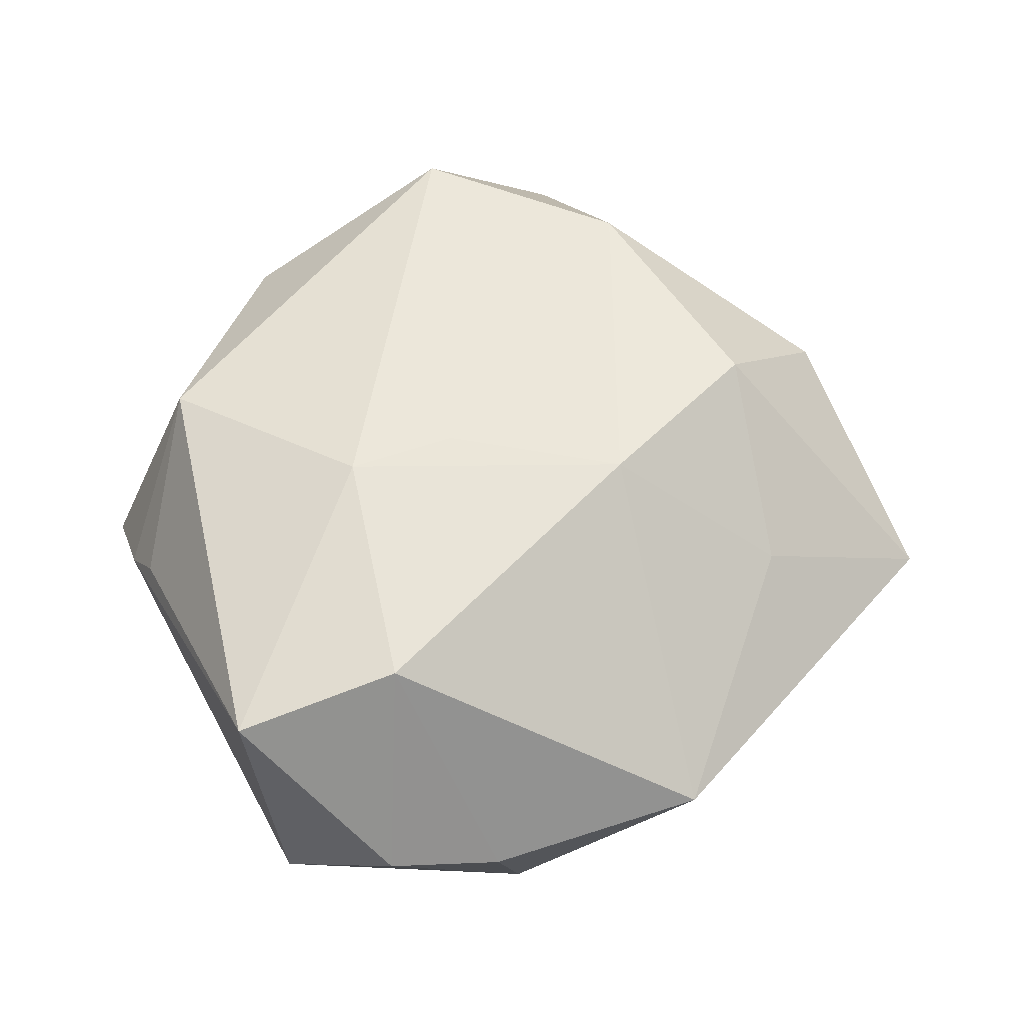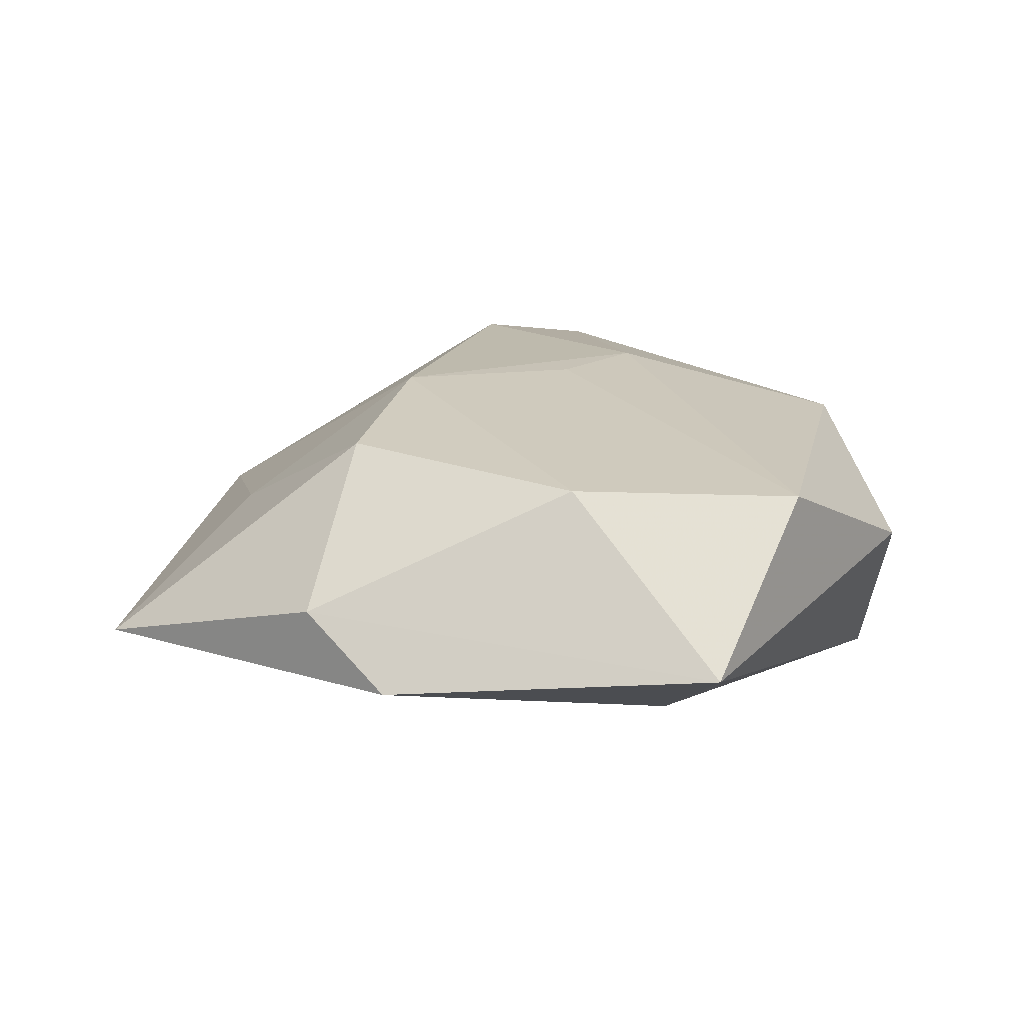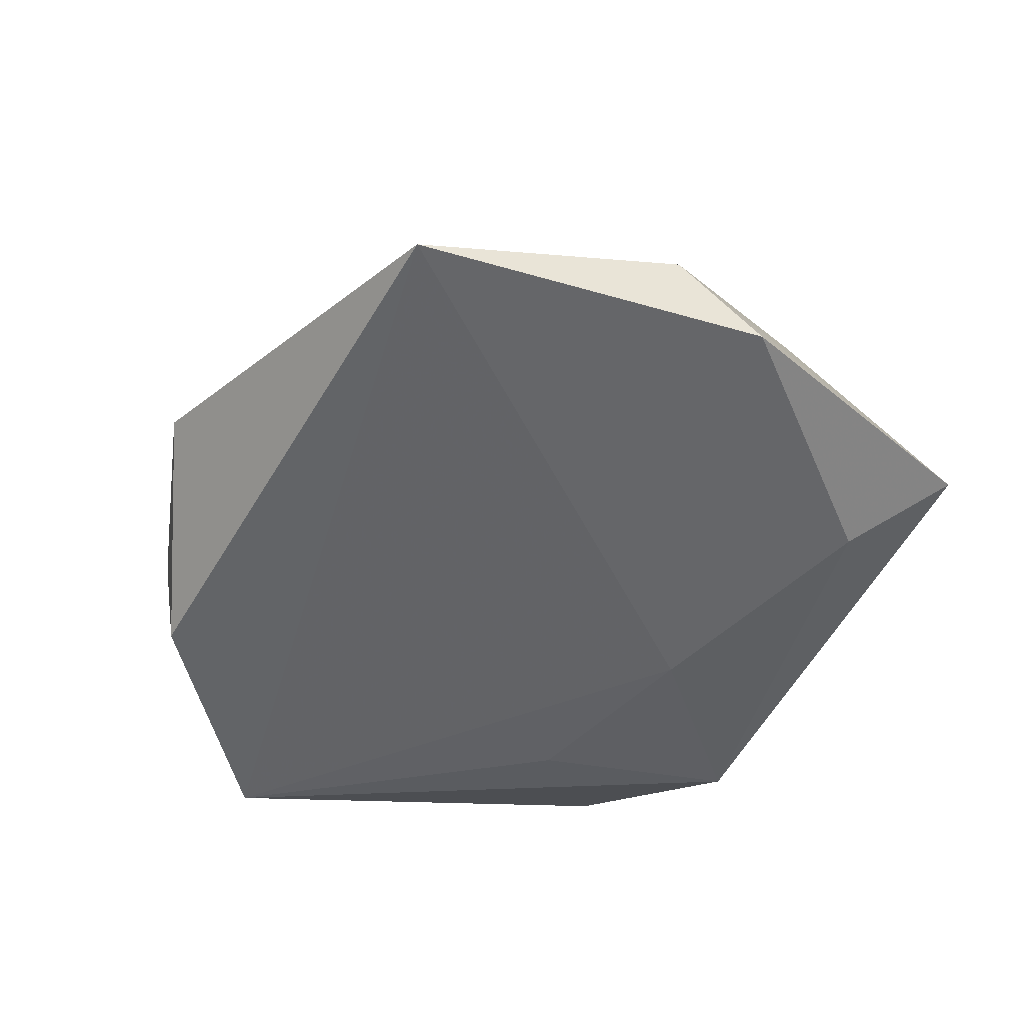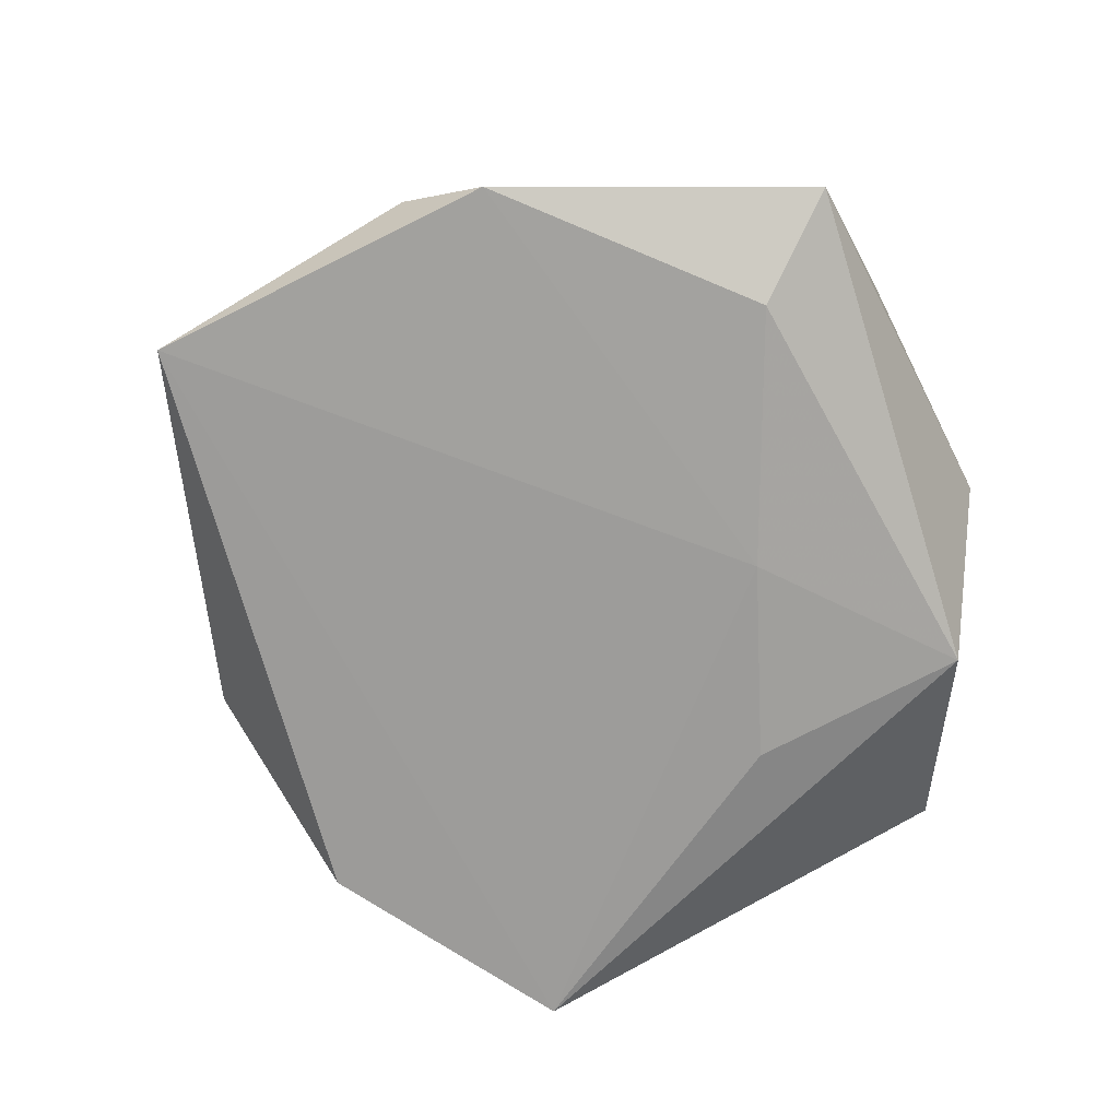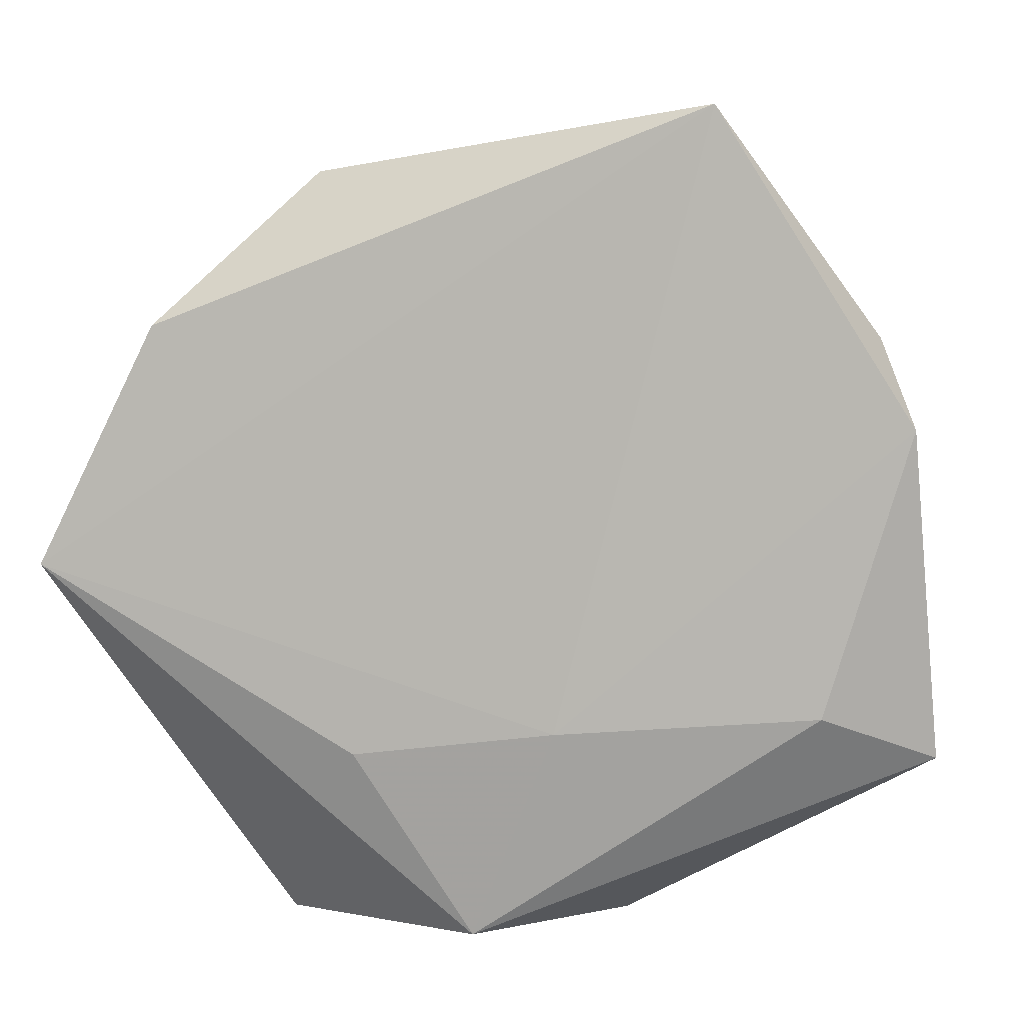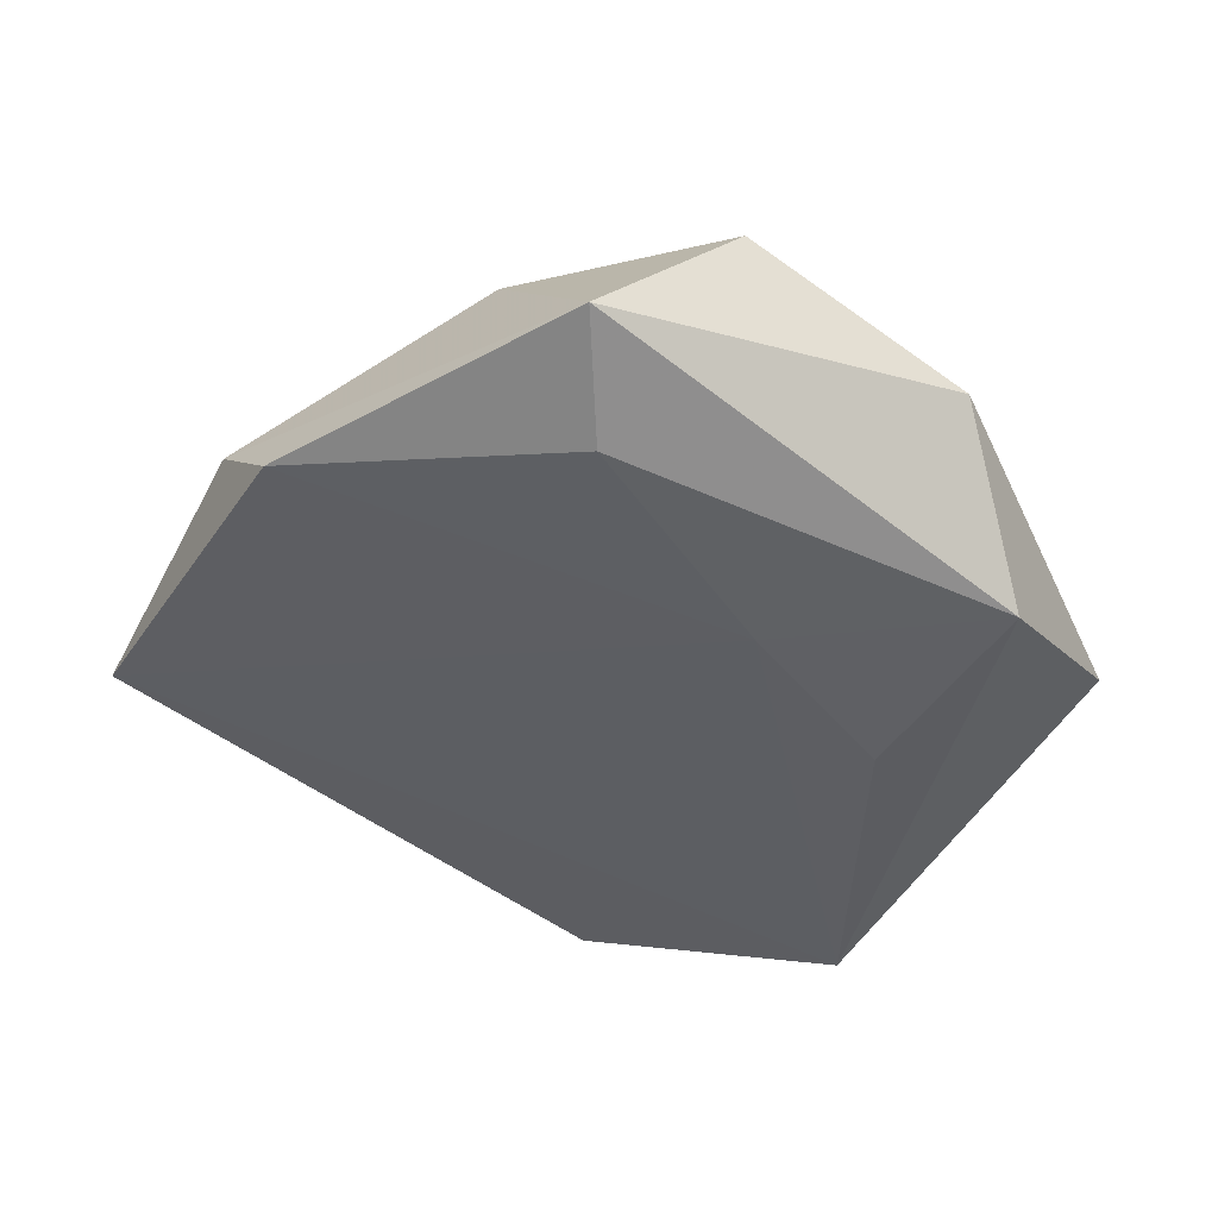
<metadata>
{"format":"obj","ext":"obj","renderer":"f3d","projection":"perspective","resolution":1024,"background":"white","views":[{"elev":63.6,"azim":120.0,"up":"+Z"},{"elev":12.4,"azim":-88.7,"up":"+Z"},{"elev":-43.7,"azim":-141.3,"up":"+Z"},{"elev":-66.3,"azim":-96.0,"up":"+Z"},{"elev":11.4,"azim":-165.8,"up":"+Y"},{"elev":-37.7,"azim":-62.9,"up":"+Z"}]}
</metadata>
<code>
v -0.03589 -0.01197 -0.01147
v 0.02342 -0.03124 -0.002168
v -0.03668 -0.002525 0.0107
v -0.02553 0.01963 0.01331
v 0.009552 -0.01744 -0.01611
v 0.0002309 -0.002039 0.01718
v -0.01037 -0.01444 -0.01456
v 0.04182 0.0001286 -0.01683
v -0.04361 0.01575 -0.008097
v -0.01456 -0.03745 0.001615
v -0.03939 0.02346 -0.0009566
v -0.006109 0.01537 0.01717
v 0.03063 0.02402 -0.01333
v -0.01049 0.03291 0.004654
v 0.02486 -0.02715 0.002579
v -0.0239 0.04575 -0.007202
v 0.03389 0.02334 -0.0007122
v 0.03969 -0.003663 0.01632
v 0.01883 -0.03705 -0.007473
v 0.008665 -0.03251 0.0118
v 0.04041 0.01407 0.001085
v -0.002008 -0.03593 -0.01385
v -0.0336 -0.025 0.009629
v -0.04639 -0.01664 -0.005752
v 0.008796 -0.009141 0.01787
v 0.01784 0.03843 0.001072
v 0.02717 0.007431 0.01887
f 7 16 8
f 7 9 16
f 1 9 7
f 3 12 4
f 6 12 3
f 8 16 13
f 21 18 8
f 8 13 21
f 21 13 17
f 16 4 14
f 14 4 12
f 26 14 12
f 16 14 26
f 26 13 16
f 17 13 26
f 24 9 1
f 1 7 22
f 22 24 1
f 10 24 22
f 16 9 11
f 11 4 16
f 3 4 11
f 11 24 3
f 9 24 11
f 12 6 25
f 17 26 27
f 18 21 27
f 27 21 17
f 27 26 12
f 27 25 18
f 12 25 27
f 3 24 23
f 23 24 10
f 23 6 3
f 23 25 6
f 5 7 8
f 8 22 5
f 5 22 7
f 19 22 8
f 10 22 19
f 8 18 2
f 2 19 8
f 20 23 10
f 10 19 20
f 19 2 20
f 25 23 20
f 18 25 20
f 15 2 18
f 18 20 15
f 15 20 2

</code>
